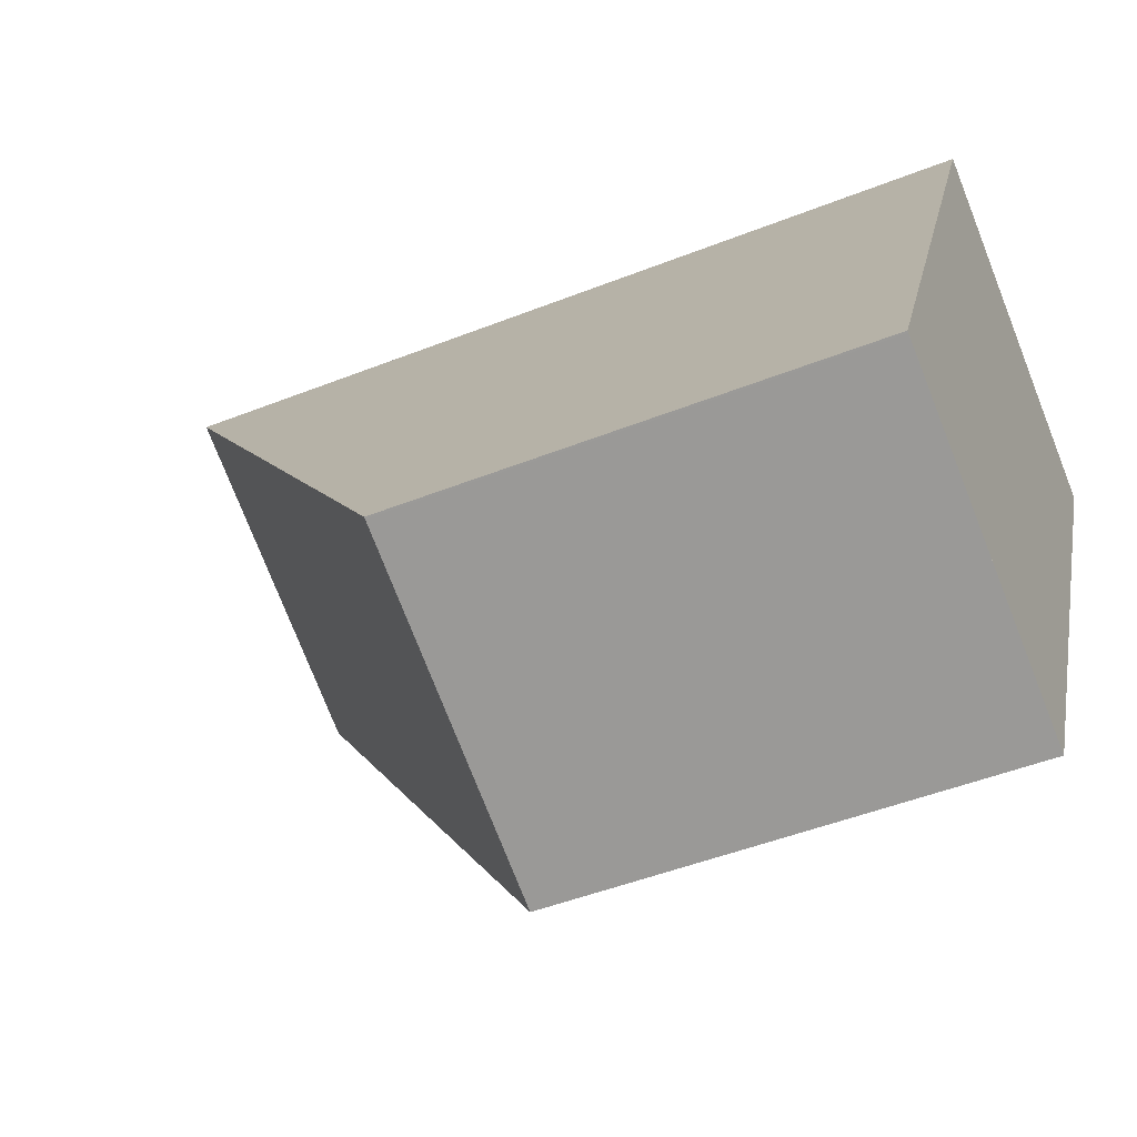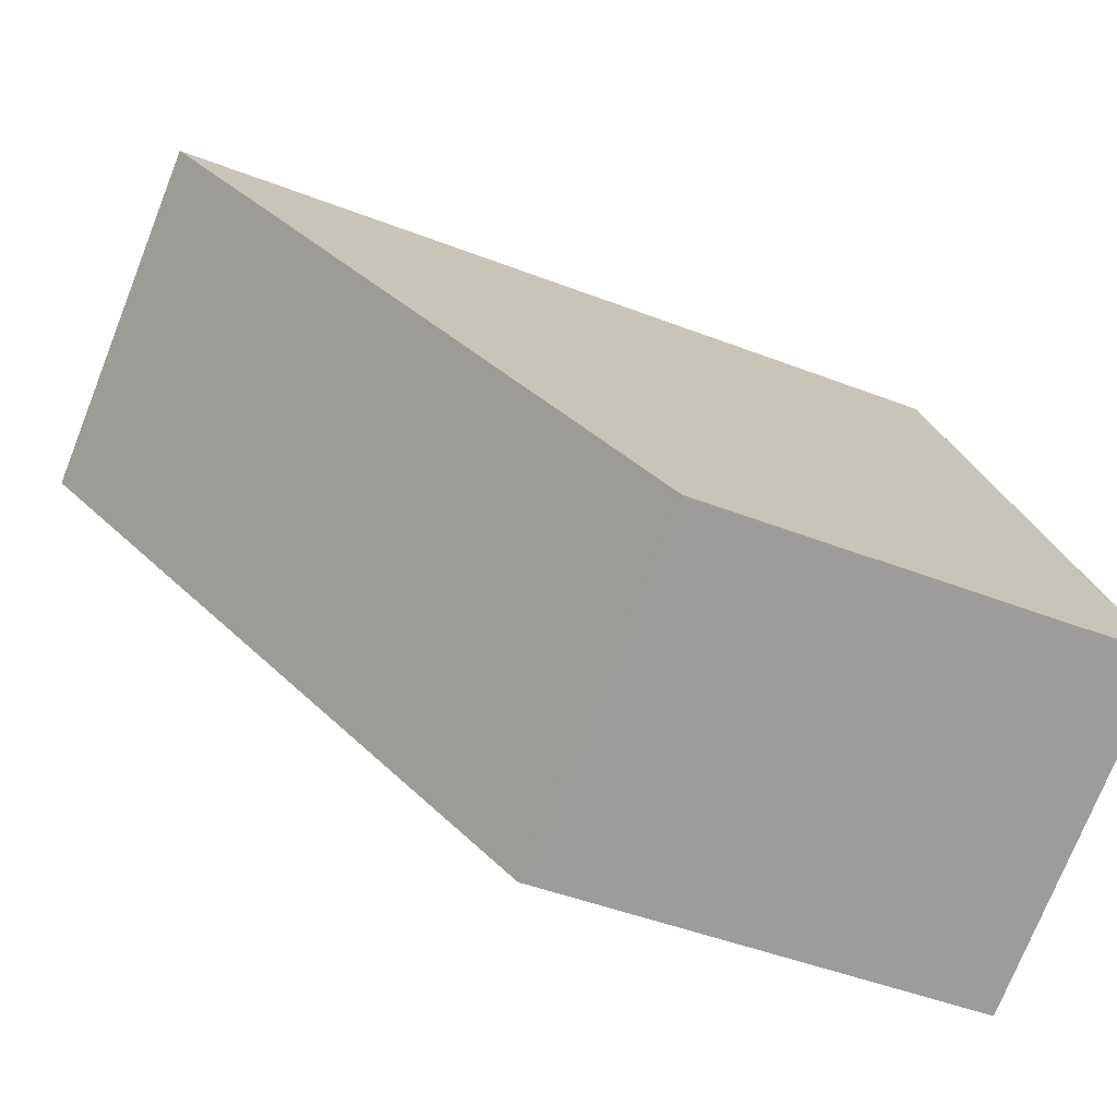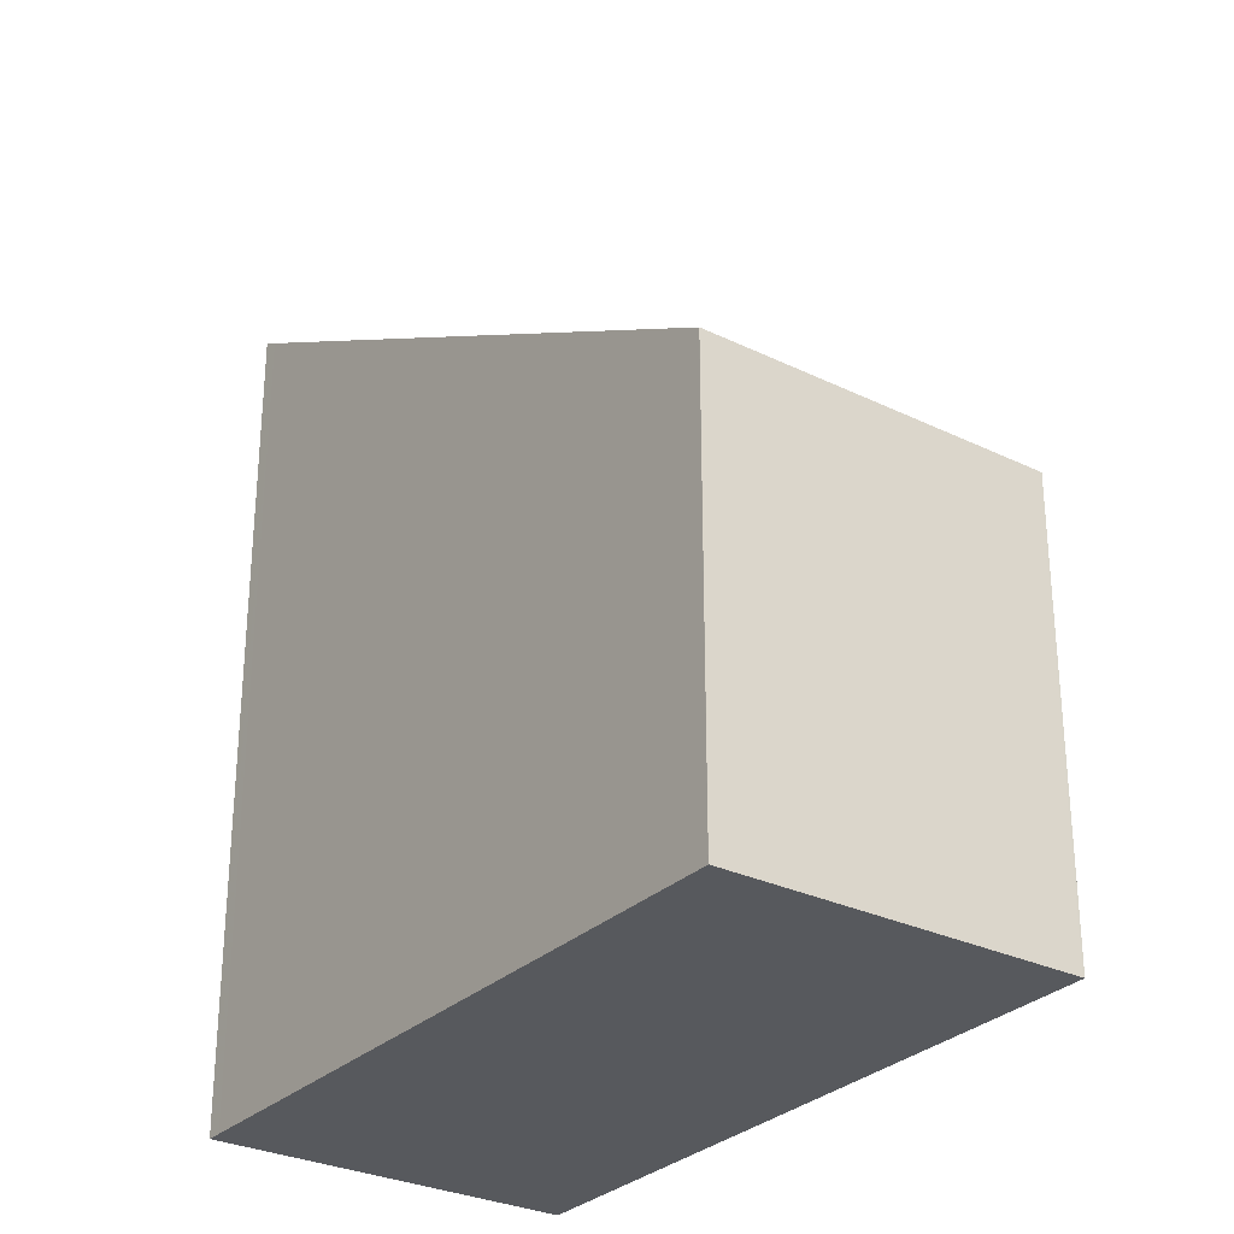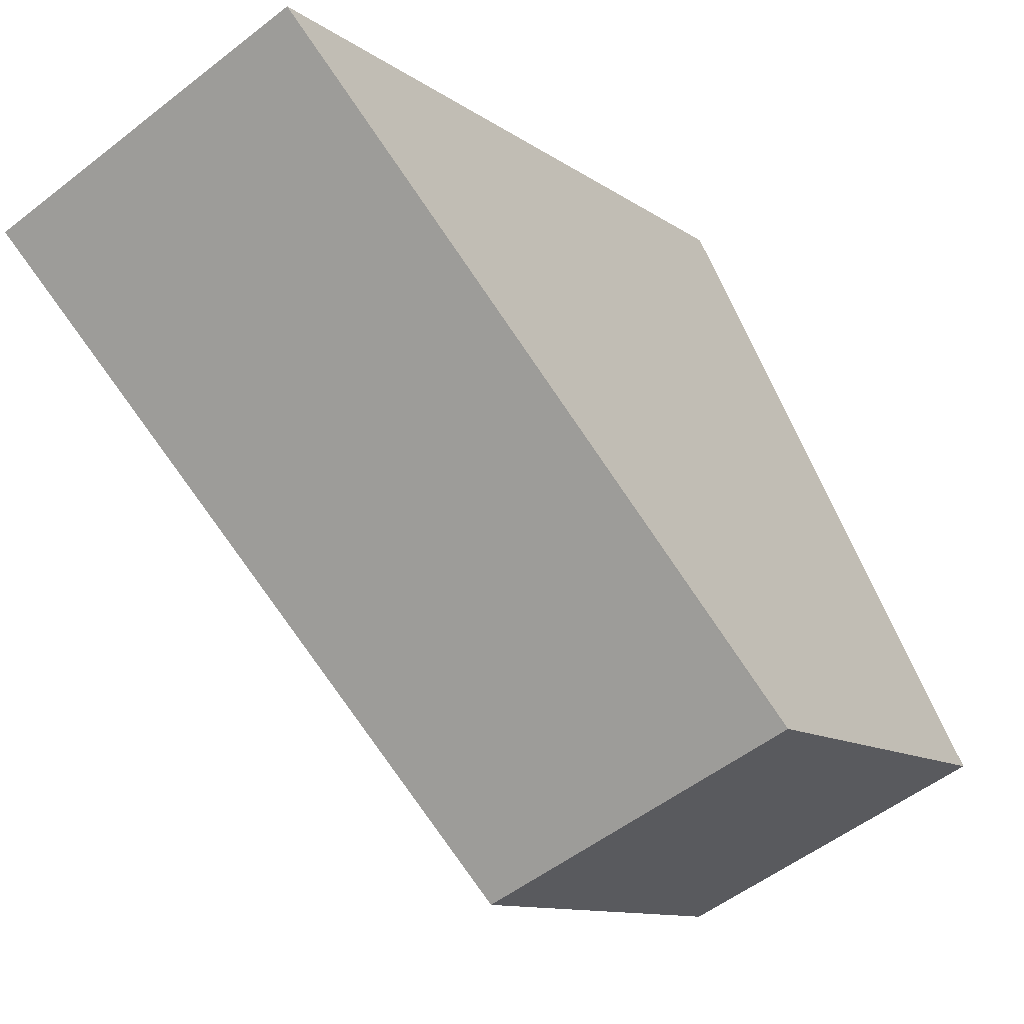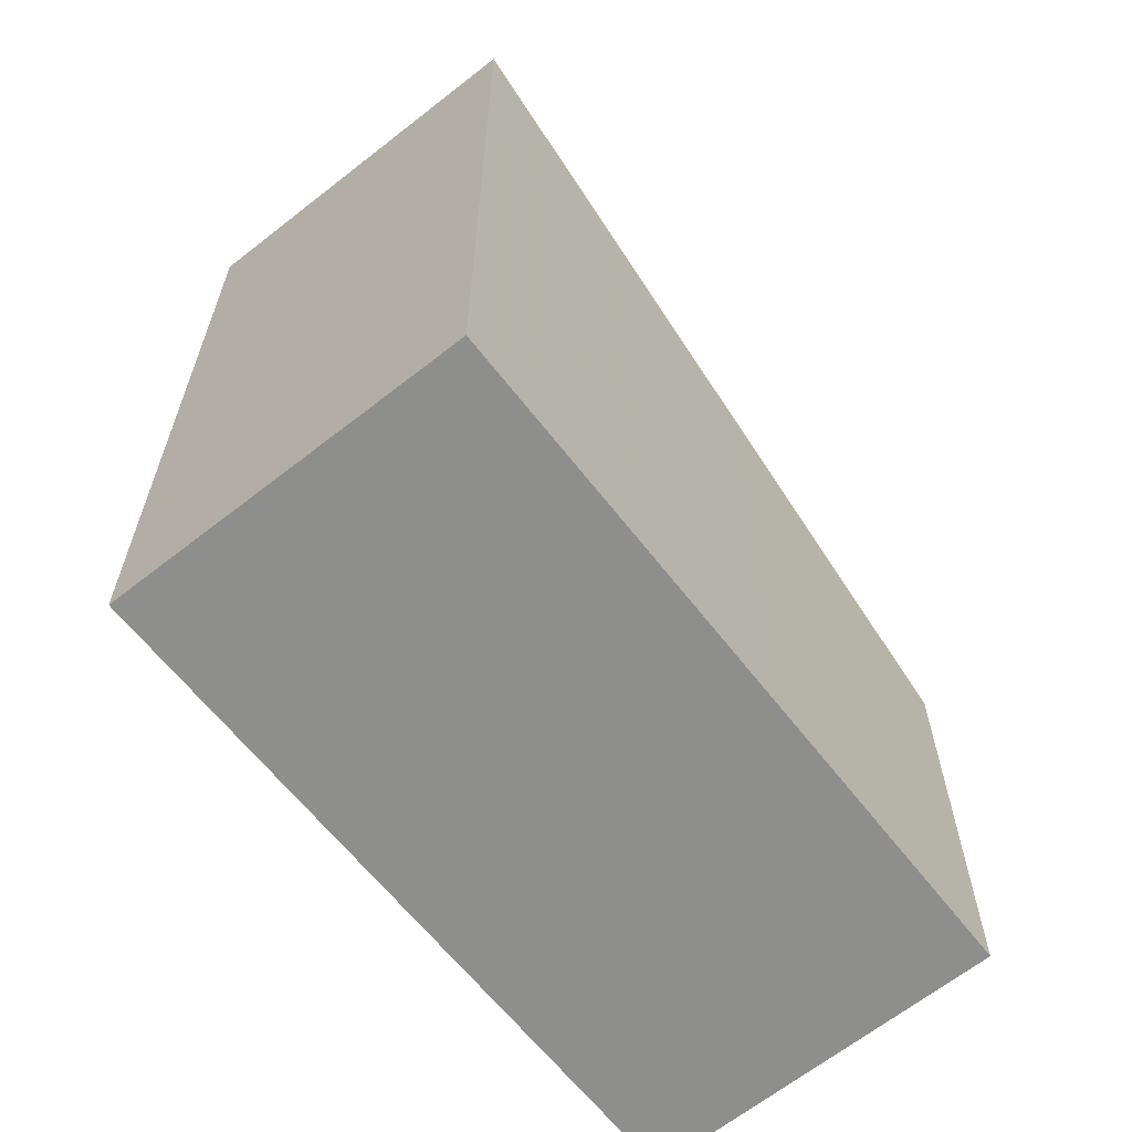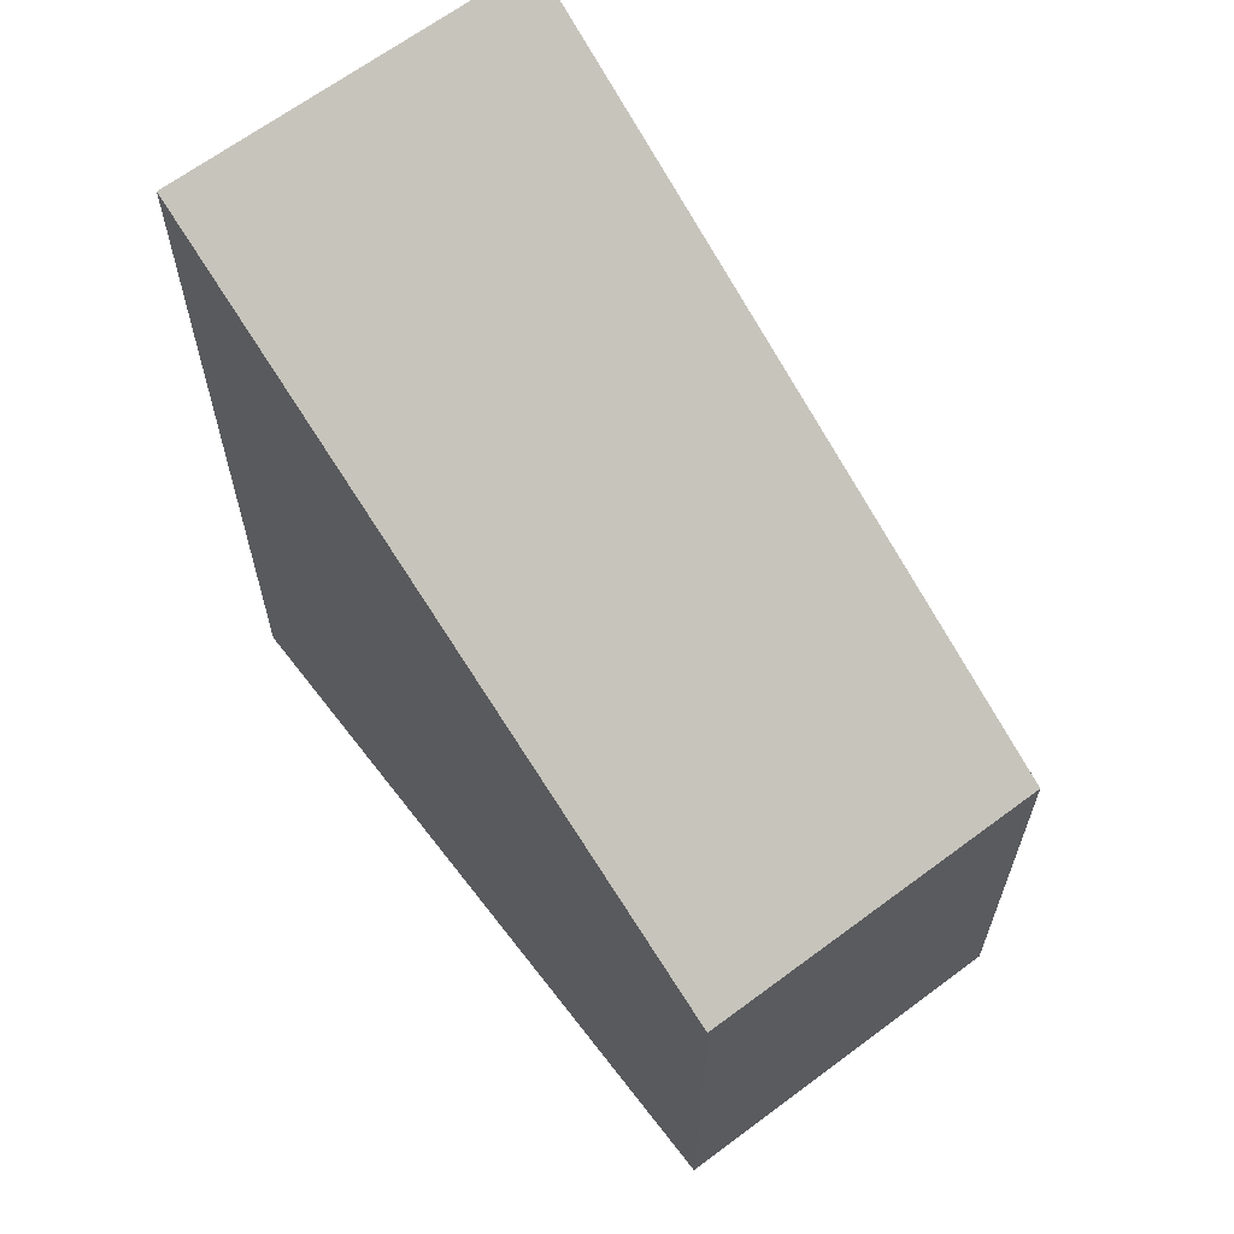
<metadata>
{"format":"obj","ext":"obj","renderer":"f3d","projection":"perspective","resolution":1024,"background":"white","views":[{"elev":-47.5,"azim":114.1,"up":"+Y"},{"elev":-45.9,"azim":66.0,"up":"+Y"},{"elev":-29.4,"azim":-9.6,"up":"+Z"},{"elev":-10.9,"azim":30.8,"up":"+Y"},{"elev":-64.9,"azim":-115.6,"up":"+Z"},{"elev":65.1,"azim":-11.1,"up":"+Z"}]}
</metadata>
<code>
v -1871 -2269 4.702
v -1869 -2268 4.697
v -1867 -2272 2.542
v -1869 -2273 2.55
v -1871 -2269 4.653
v -1869 -2268 4.649
v -1869 -2268 4.697
v -1869 -2268 4.649
v -1867 -2272 2.542
v -1871 -2269 4.702
v -1870 -2269 4.653
v -1870 -2271 3.484
v -1867 -2272 2.543
v -1869 -2273 2.552
v -1867 -2272 2.543
v -1871 -2269 4.702
v -1871 -2269 4.702
v -1871 -2269 8.882e-16
v -1871 -2269 -8.882e-16
v -1869 -2268 4.649
v -1869 -2268 4.697
v -1869 -2268 0
v -1869 -2268 0
v -1867 -2272 2.542
v -1867 -2272 2.542
v -1867 -2272 0
v -1867 -2272 0
v -1869 -2273 2.552
v -1869 -2273 2.55
v -1869 -2273 0
v -1869 -2273 0
v -1871 -2269 4.702
v -1871 -2269 4.653
v -1871 -2269 0
v -1871 -2269 8.882e-16
v -1867 -2272 2.543
v -1869 -2268 4.649
v -1869 -2268 0
v -1867 -2272 0
v -1869 -2268 4.697
v -1869 -2268 4.697
v -1869 -2268 0
v -1869 -2268 0
v -1869 -2273 2.55
v -1867 -2272 2.542
v -1867 -2272 0
v -1869 -2273 0
v -1869 -2268 4.697
v -1871 -2269 4.702
v -1871 -2269 -8.882e-16
v -1869 -2268 0
v -1871 -2269 4.653
v -1870 -2271 3.484
v -1870 -2271 4.441e-16
v -1871 -2269 0
v -1870 -2271 3.484
v -1869 -2273 2.552
v -1869 -2273 0
v -1870 -2271 4.441e-16
v -1867 -2272 2.542
v -1867 -2272 2.543
v -1867 -2272 0
v -1867 -2272 0
v -1871 -2269 0
v -1869 -2268 0
v -1867 -2272 0
v -1869 -2273 0
f 12 5 11
f 11 5 1 10
f 7 2 6 8
f 13 8 6 15
f 10 7 8 11
f 14 12 11 8 13
f 13 9 4 14
f 15 3 9 13
f 17 18 19 16
f 21 22 23 20
f 25 26 27 24
f 29 30 31 28
f 33 34 35 32
f 37 38 39 36
f 41 42 43 40
f 45 46 47 44
f 49 50 51 48
f 53 54 55 52
f 57 58 59 56
f 61 62 63 60
f 65 66 67 64

</code>
